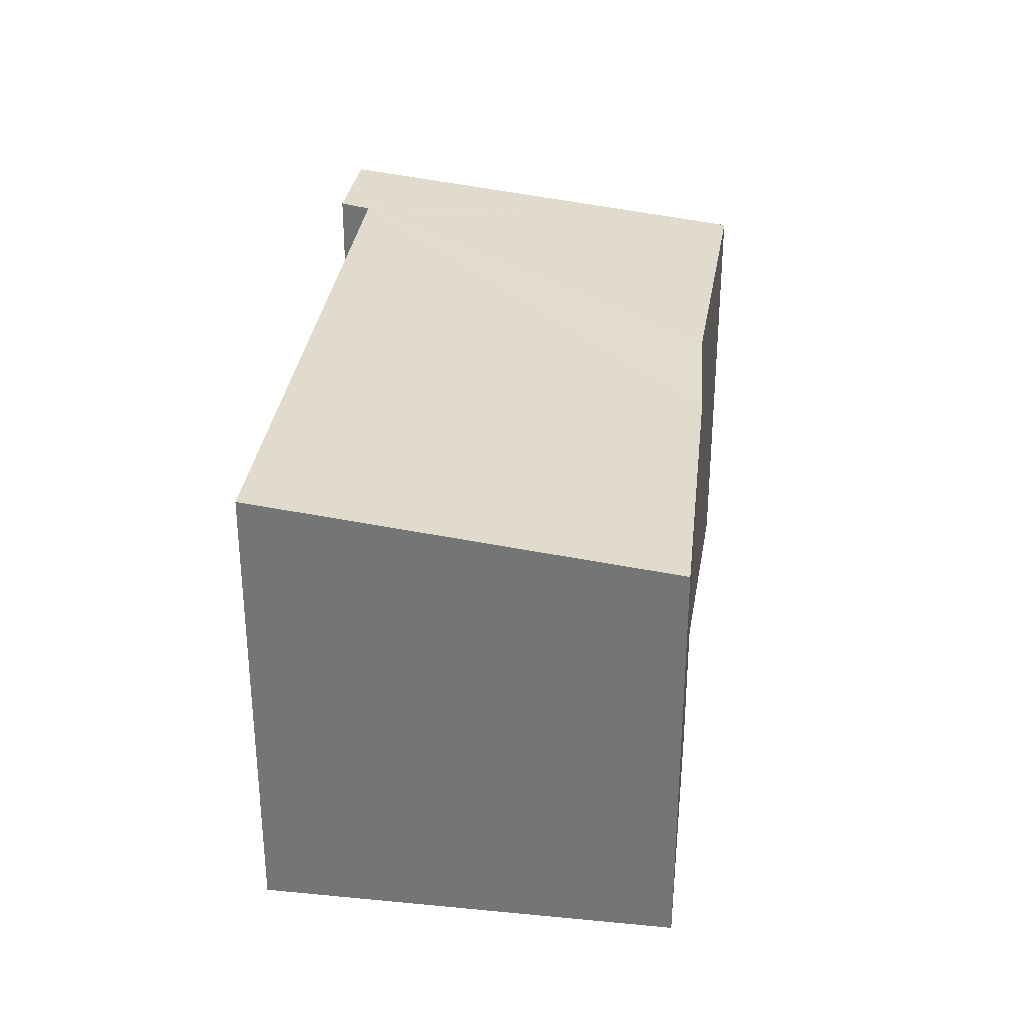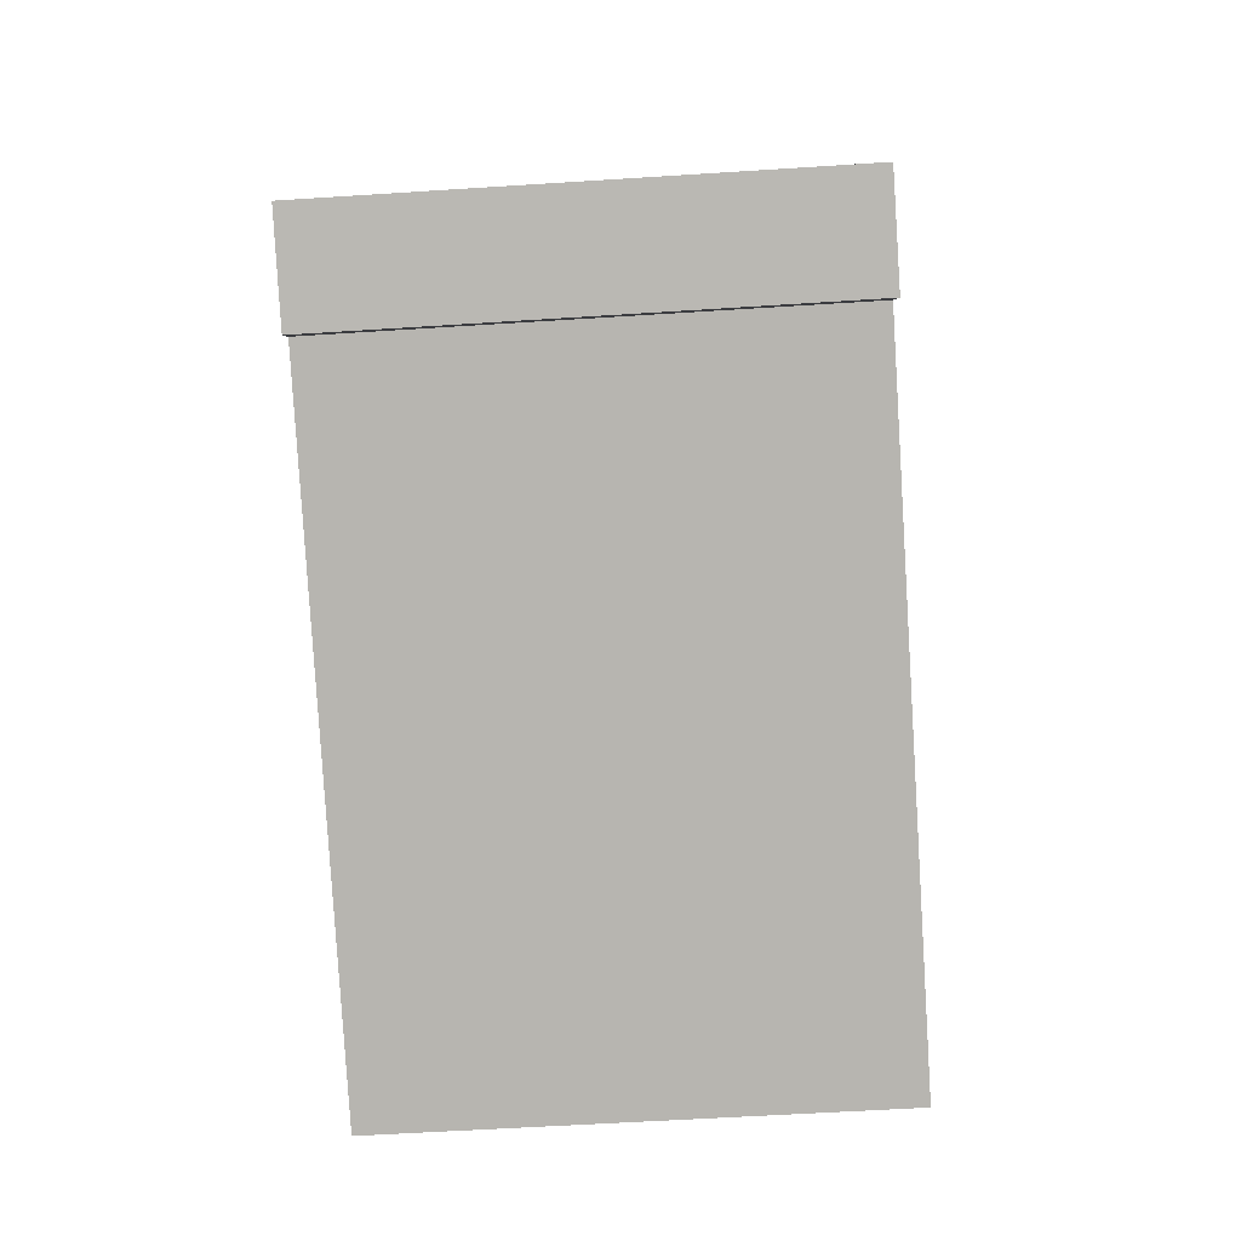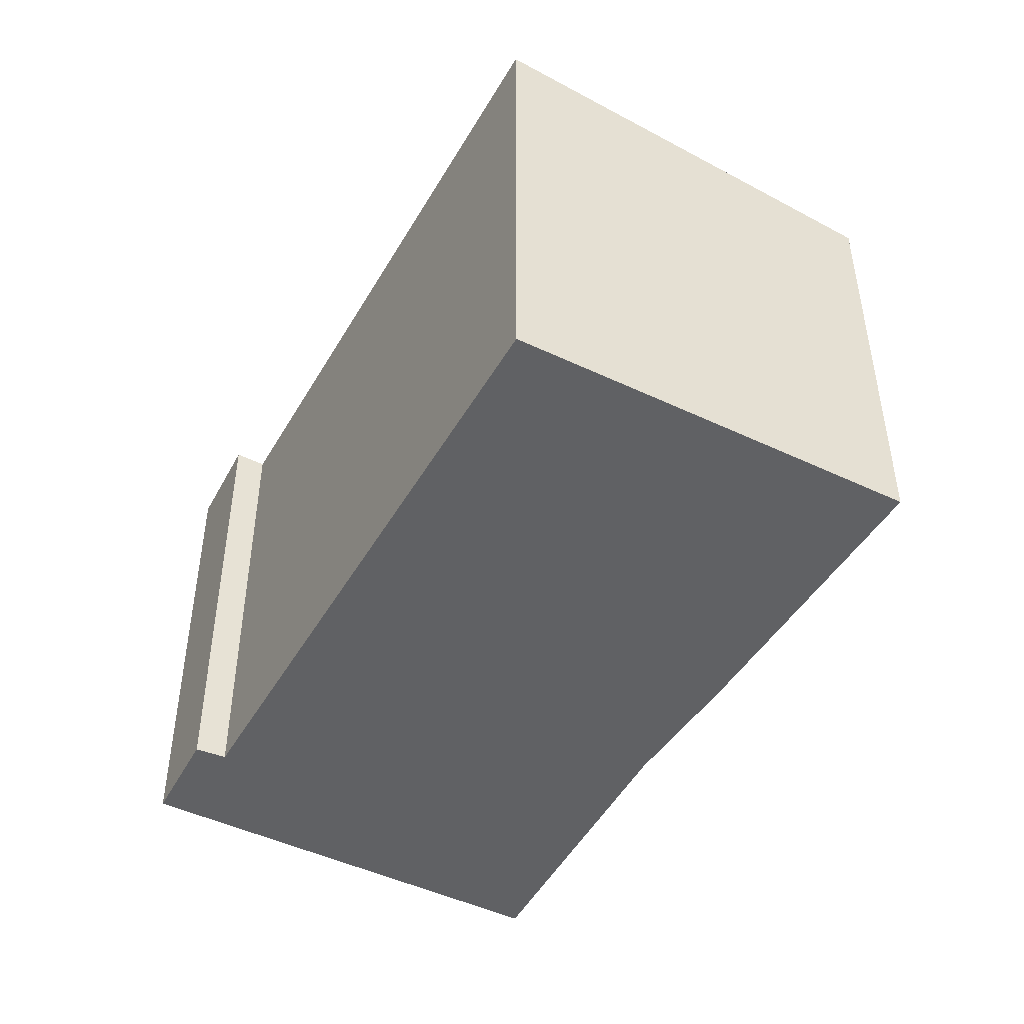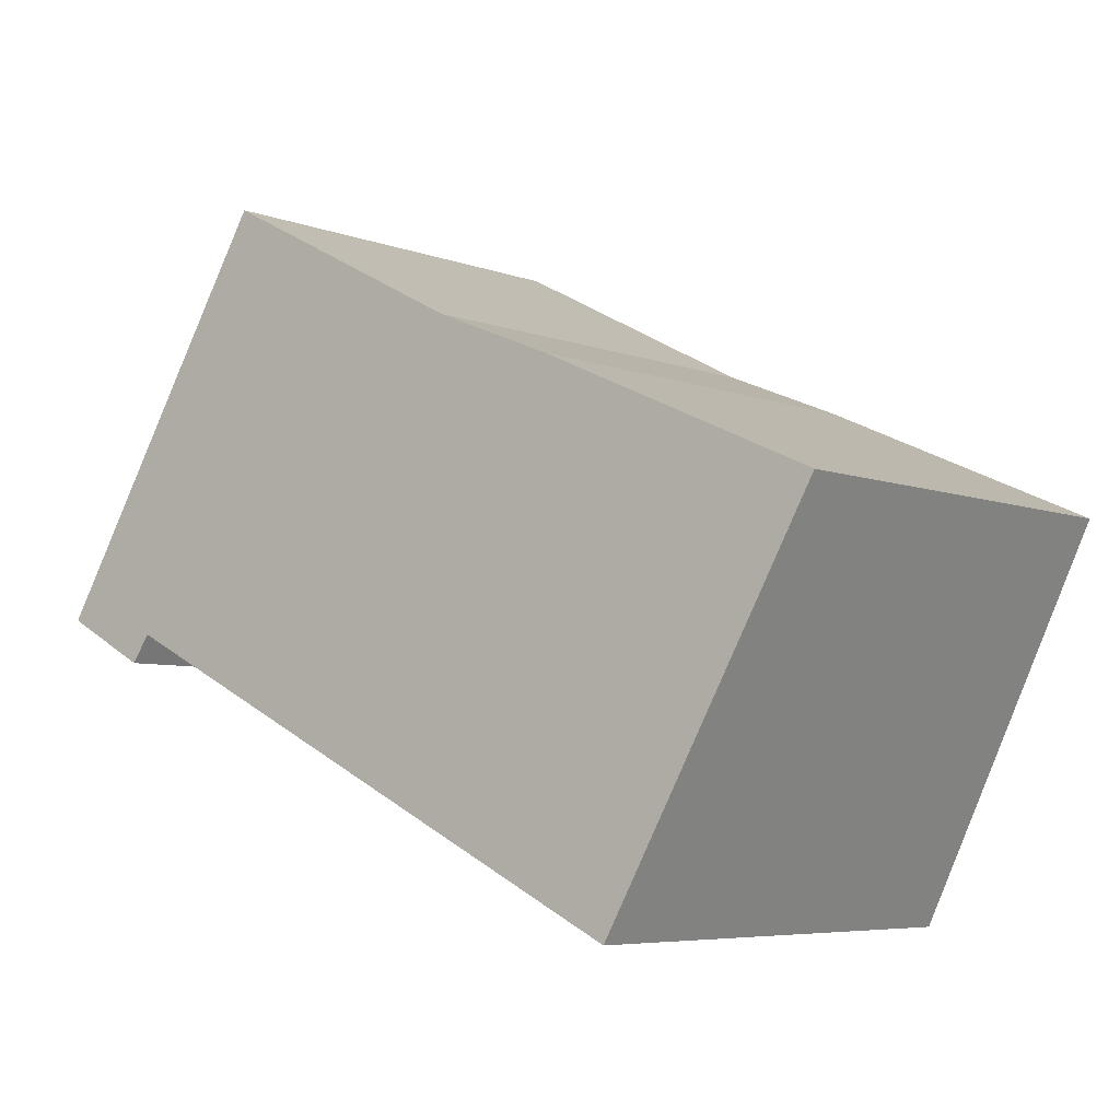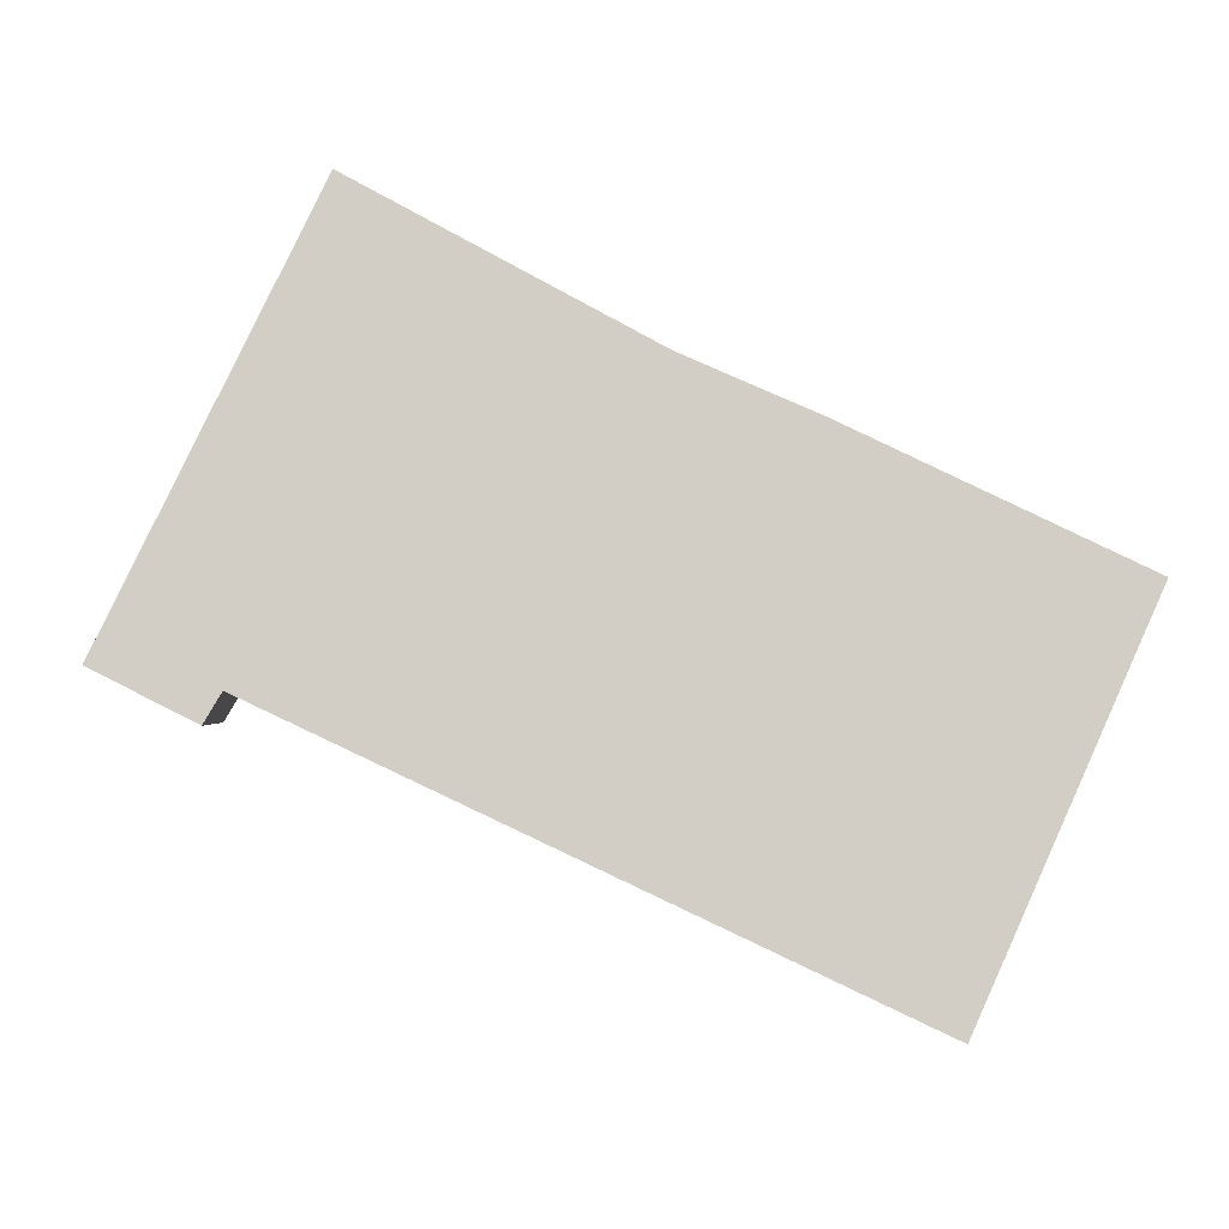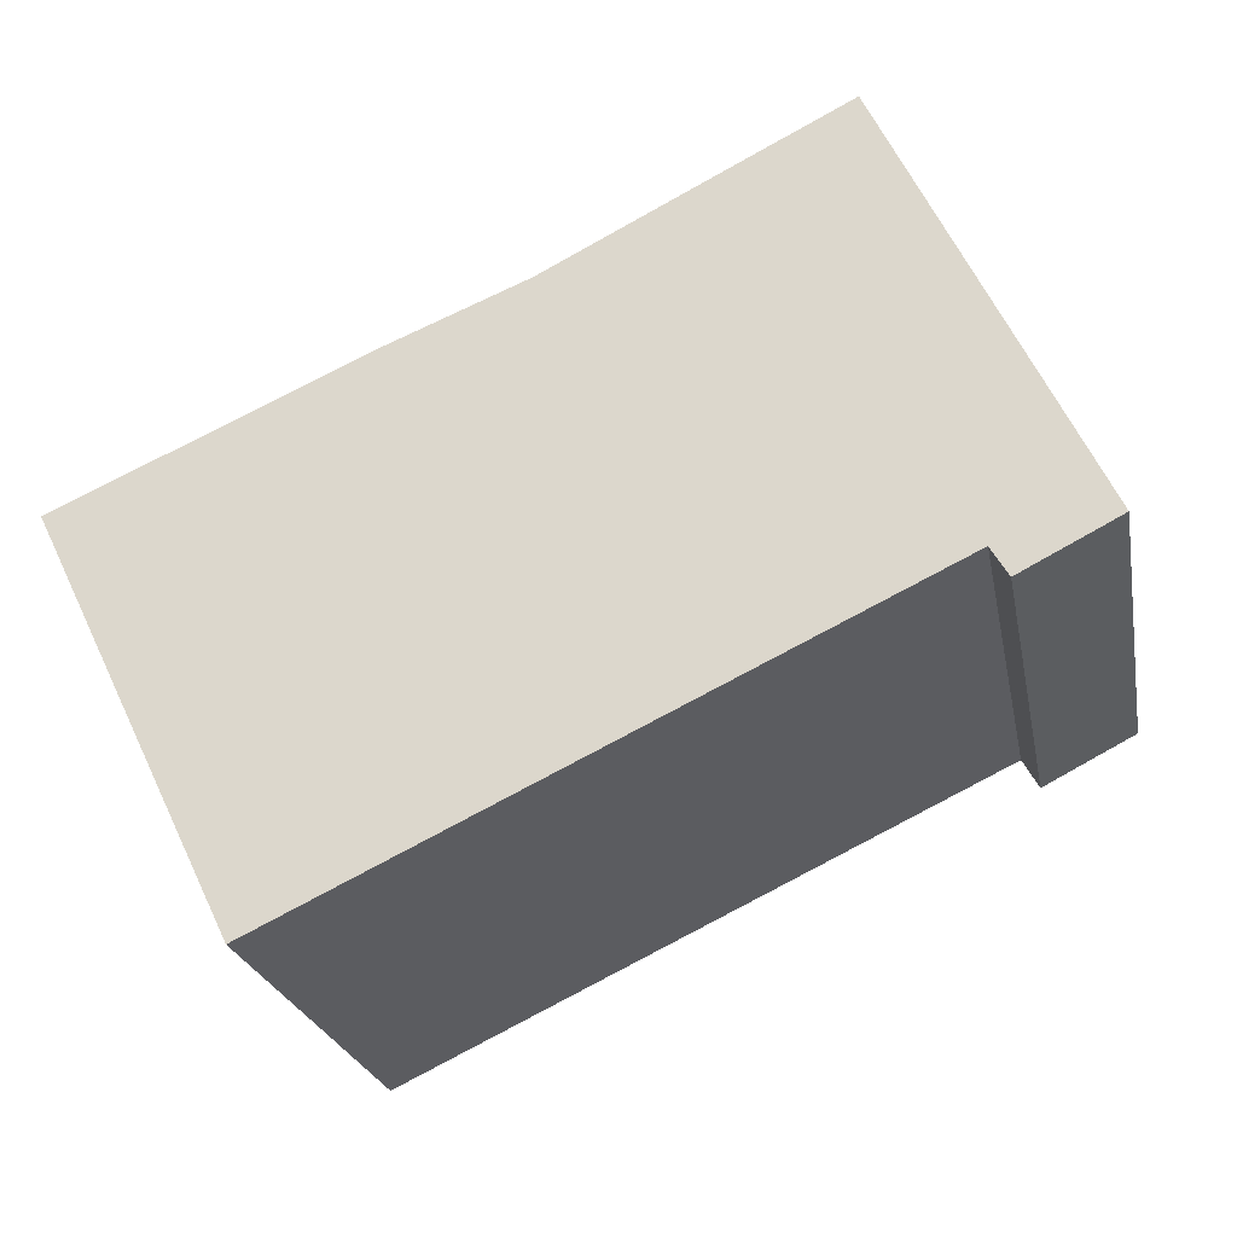
<metadata>
{"format":"obj","ext":"obj","renderer":"f3d","projection":"perspective","resolution":1024,"background":"white","views":[{"elev":32.4,"azim":-108.1,"up":"+Y"},{"elev":-55.9,"azim":93.9,"up":"+Z"},{"elev":-46.9,"azim":-144.2,"up":"+Y"},{"elev":-6.1,"azim":-138.2,"up":"+Z"},{"elev":-2.0,"azim":173.7,"up":"+Z"},{"elev":-23.5,"azim":10.8,"up":"+Z"}]}
</metadata>
<code>
v  2.517 3.779 1.14
v  0.415 3.877 -0.858
v  0 3.775 2.312e-16
v  1.603 4.17 -3.311
v  6.793 4.167 -0.832
v  3.636 3.786 1.601
v  6.056 3.775 2.856
v  6.934 4.197 -1.072
v  7.739 4.194 -0.659
v  6.934 6.564e-17 -1.072
v  6.793 5.095e-17 -0.832
v  1.603 2.027e-16 -3.311
v  0 0 0
v  0.415 5.254e-17 -0.858
v  7.739 4.035e-17 -0.659
v  2.517 -6.98e-17 1.14
v  3.636 -9.803e-17 1.601
v  6.056 -1.749e-16 2.856
g defaultobject
f 1 2 3
f 2 1 4
f 4 1 5
f 5 1 6
f 5 6 7
f 5 7 8
f 8 7 9
f 10 5 8
f 5 10 11
f 12 2 4
f 2 12 3
f 3 12 13
f 13 12 14
f 5 12 4
f 12 5 11
f 9 10 8
f 10 9 15
f 3 16 1
f 16 3 13
f 17 1 16
f 17 7 6
f 7 17 18
f 17 6 1
f 7 15 9
f 15 7 18
f 14 16 13
f 16 14 12
f 16 12 11
f 16 11 17
f 17 11 18
f 18 11 15
f 15 11 10

</code>
